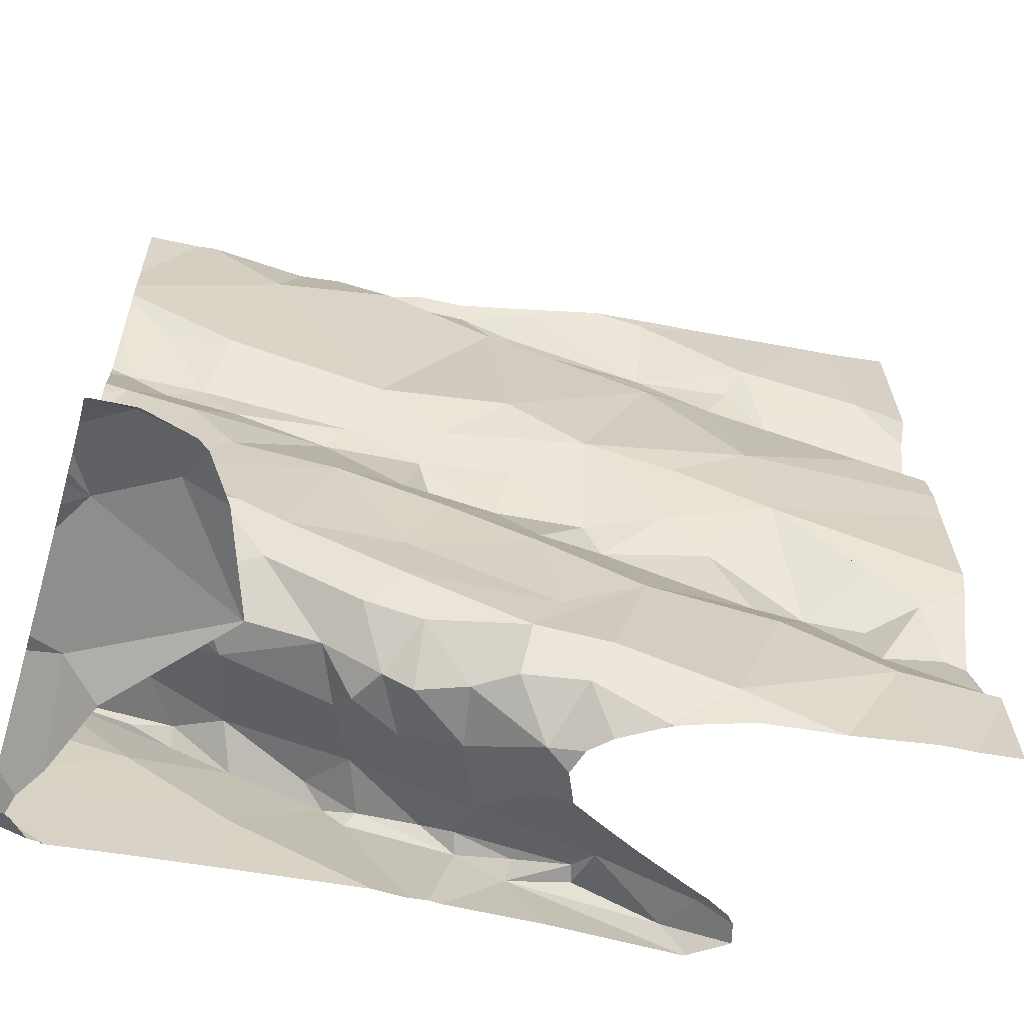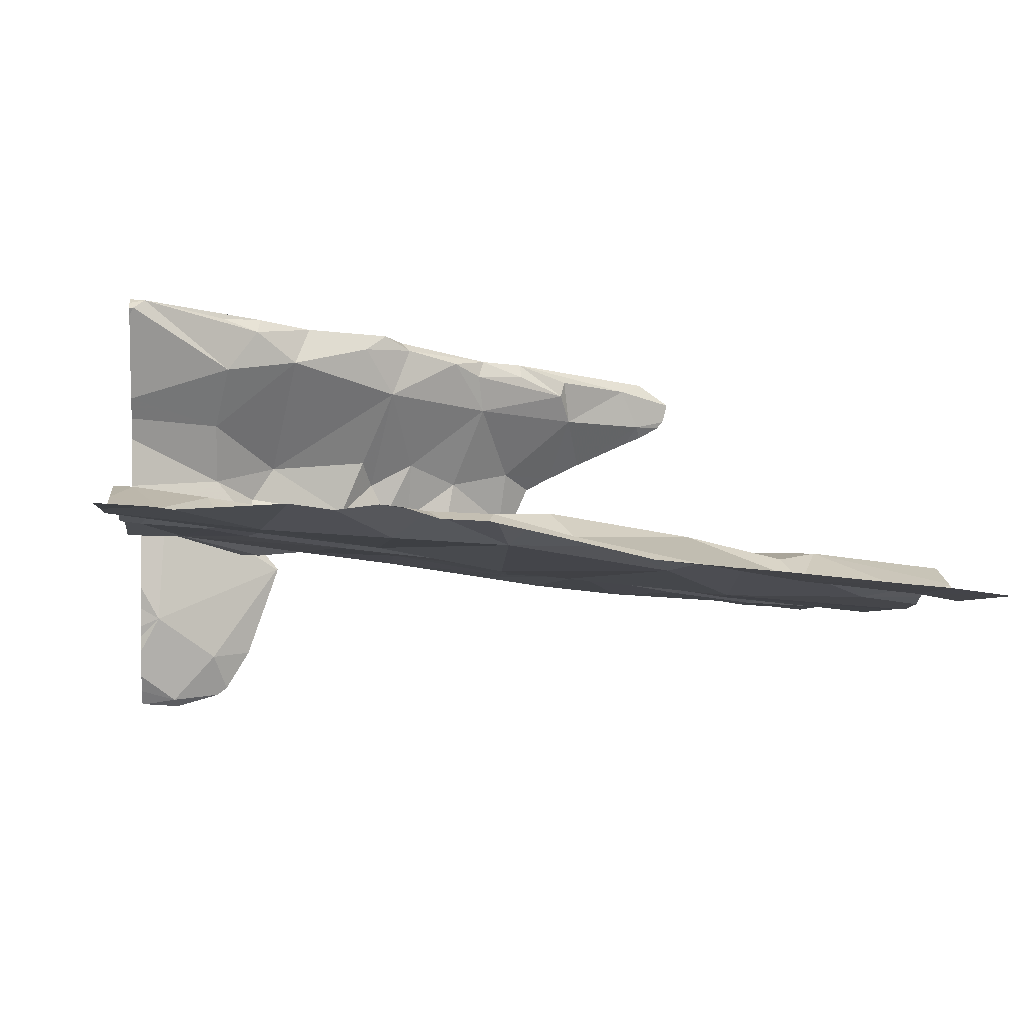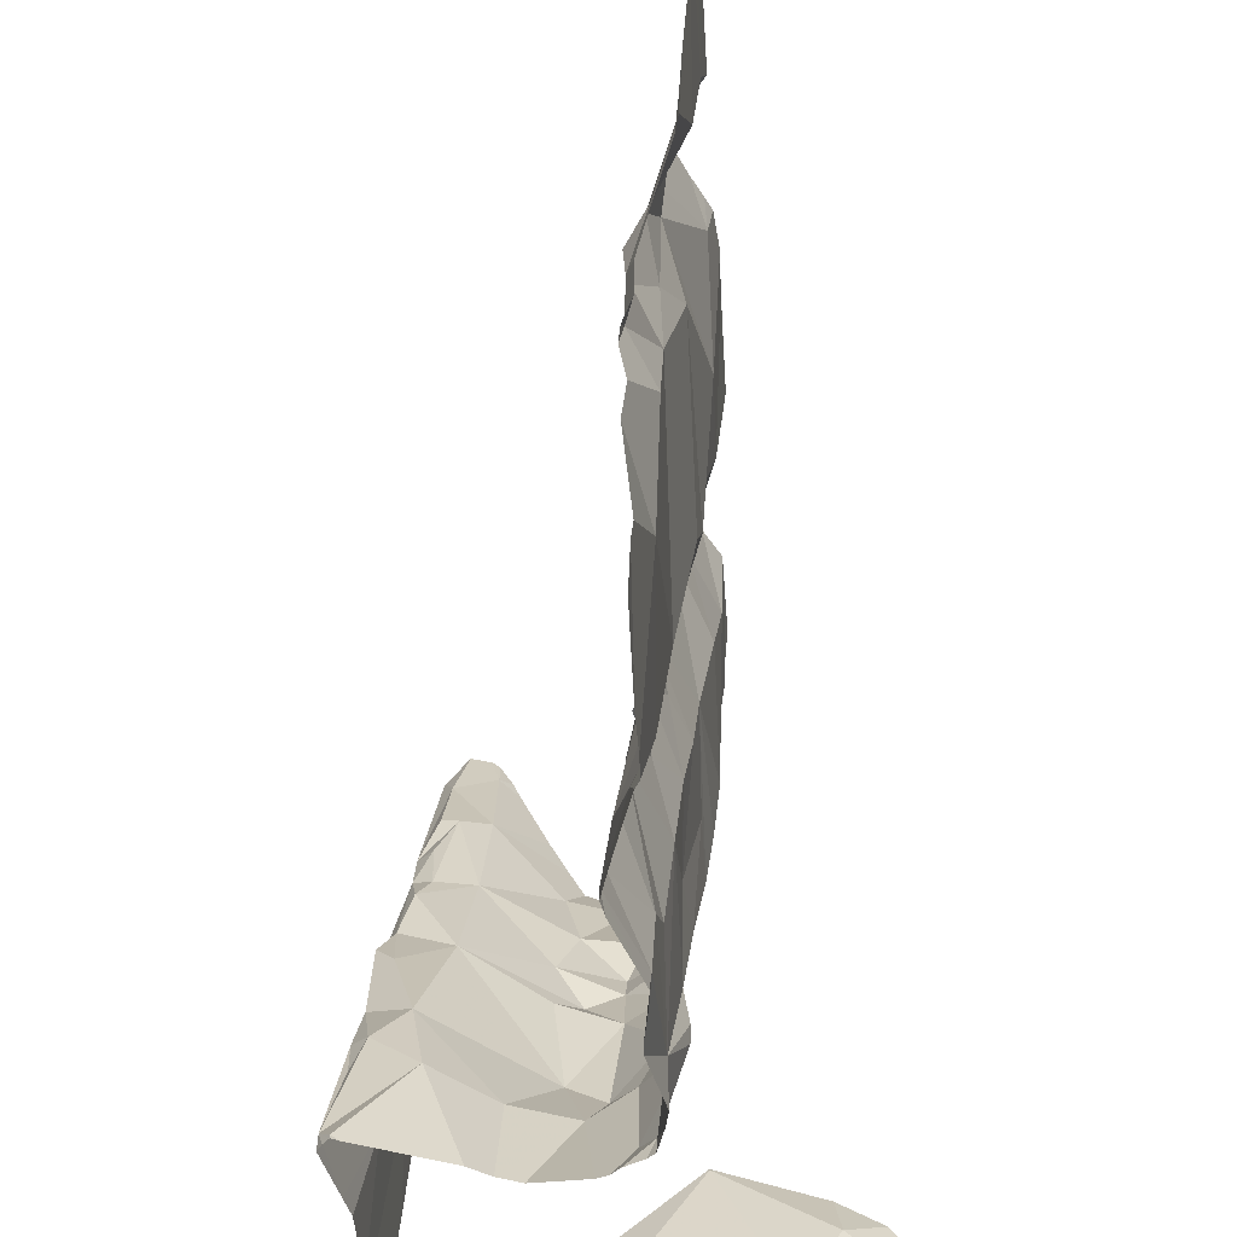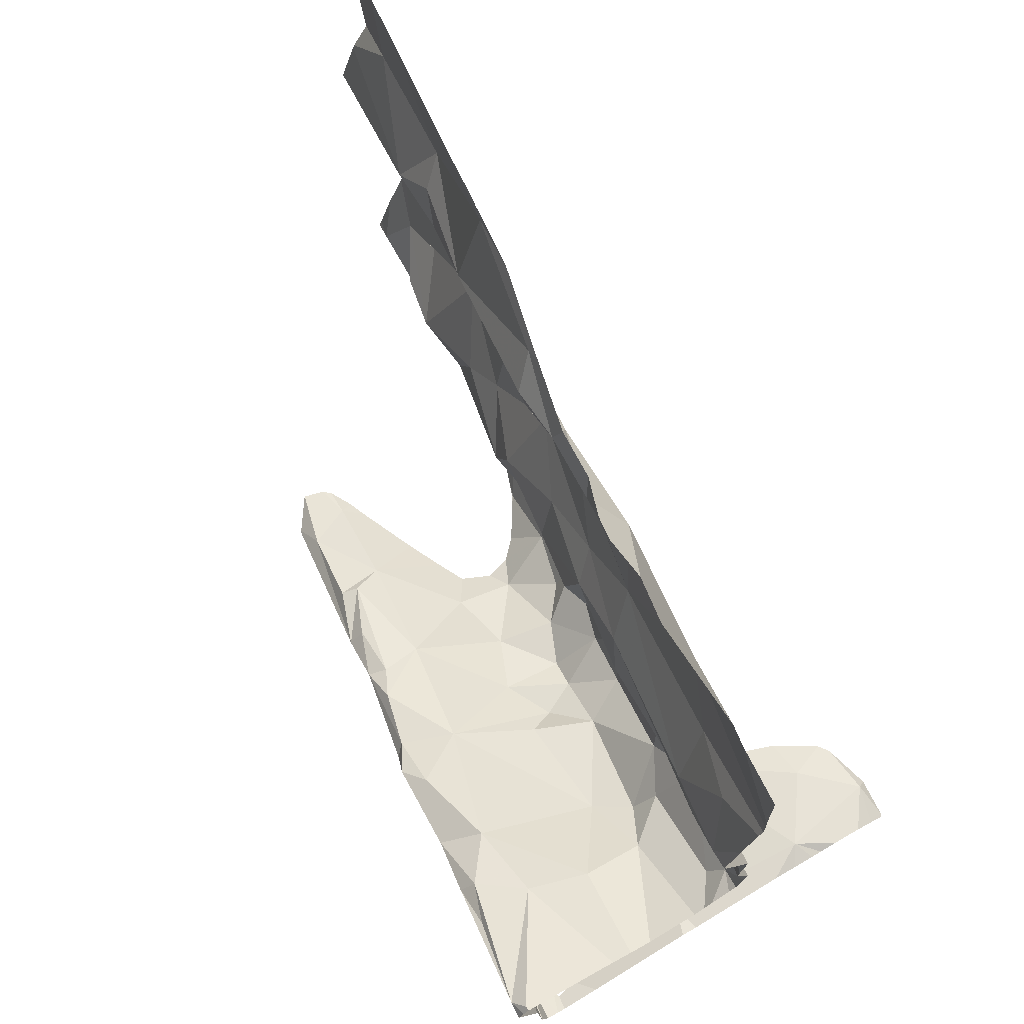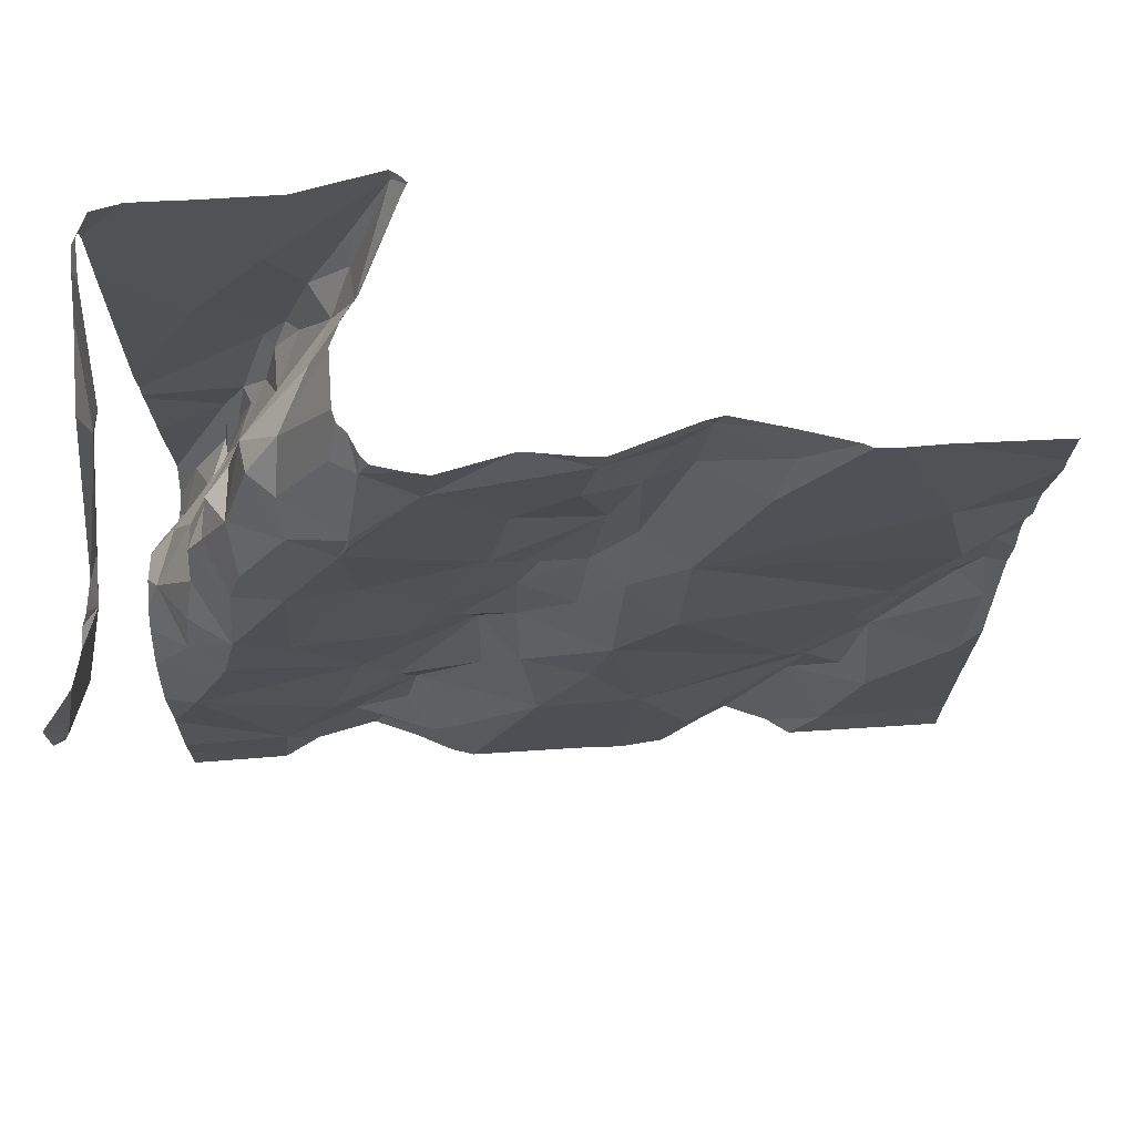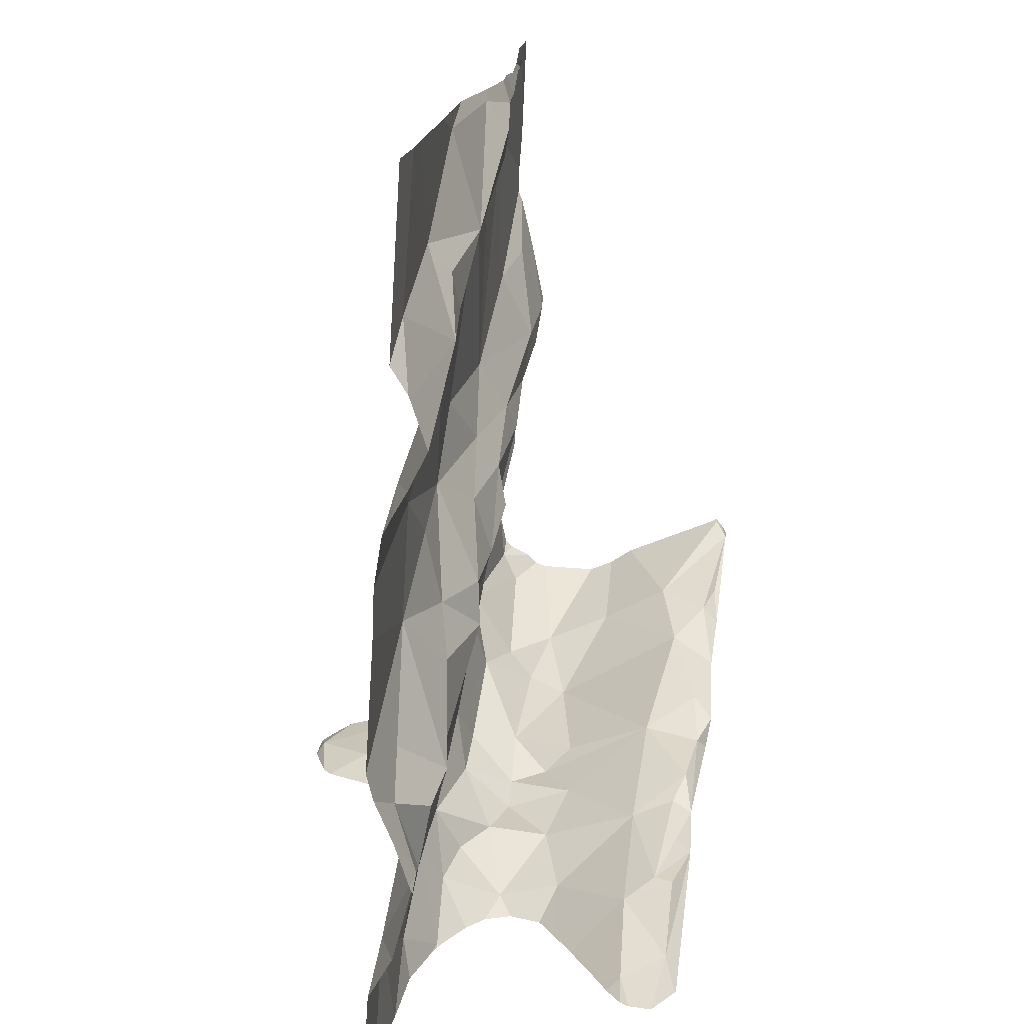
<metadata>
{"format":"obj","ext":"obj","renderer":"f3d","projection":"perspective","resolution":1024,"background":"white","views":[{"elev":-59.8,"azim":163.5,"up":"+Y"},{"elev":-0.2,"azim":173.8,"up":"+Z"},{"elev":43.6,"azim":88.3,"up":"+Y"},{"elev":73.9,"azim":59.2,"up":"+Y"},{"elev":-13.8,"azim":89.8,"up":"+Z"},{"elev":17.1,"azim":-88.7,"up":"+Y"}]}
</metadata>
<code>
v -30.48 241.9 503.1
v -30.53 241.9 503.2
v -30.21 241.8 503.1
v -30.04 241.9 503
v -30.28 242.2 503.1
v -30.24 242.1 503.1
v -30.36 242.1 503.1
v -30.51 242.2 503.1
v -30.4 242.2 503.1
v -30.56 242.4 503.1
v -30.4 242.4 503.1
v -30.09 242.2 503.2
v -30.12 242.3 503.2
v -30.18 242.1 503.4
v -30.04 242.1 503.5
v -30.04 241.8 503.4
v -30.07 241.8 502.9
v -30.14 242.1 503.4
v -30.02 242.2 503.4
v -30.17 241.8 503
v -30.21 242.8 503.2
v -30.23 242.1 503.4
v -30.2 242 503.2
v -30.33 242 503.4
v -30.39 242 503.4
v -30.35 242 503.4
v -30.25 241.9 503.4
v -30.33 242.8 503.2
v -30.72 242.8 503.1
v -30.25 242 503.4
v -30.49 242 503.4
v -30.38 242 503.4
v -30.36 242 503.3
v -30.67 242.8 503.1
v -30.9 242.8 503.1
v -30.49 241.9 503.3
v -30.53 241.9 503.2
v -30.46 241.9 503.2
v -30.45 242 503.4
v -30.49 242 503.4
v -30.05 241.9 503.2
v -30.58 241.8 503.1
v -30.58 241.8 503.4
v -30.06 241.8 503.3
v -30.13 242.1 503.3
v -30.21 241.8 503.1
v -30.48 241.8 503.4
v -30.66 242.8 503.1
v -30.6 241.8 503.2
v -30.04 242.5 503.2
v -30.07 242.5 503.2
v -30.12 242.4 503.2
v -30.09 242.4 503.2
v -30.17 242.4 503.2
v -30.55 241.8 503.2
v -30.56 241.8 503.2
v -30.57 241.8 503.2
v -30.04 242.3 503.2
v -30.62 241.8 503.1
v -30.36 242.8 503.2
v -30.43 242.8 503.2
v -30.45 242.7 503.1
v -30.32 242.4 503.1
v -30.14 242.5 503.2
v -30.3 242.4 503.2
v -30.44 241.9 503.2
v -30.49 241.9 503.1
v -30.32 242 503.1
v -30.36 241.9 503.2
v -30.39 241.9 503.2
v -30.16 242.1 503.1
v -30.04 242.1 503.2
v -30.39 242 503.1
v -30.18 242.1 503.1
v -30.17 242 503.2
v -30.17 242 503.2
v -30.05 242.1 503.2
v -30.22 242 503.1
v -30.13 242 503.2
v -30.38 242.3 503.2
v -30.39 241.9 503.2
v -30.4 241.8 503.4
v -30.18 242.1 503.4
v -30.14 242.1 503.4
v -30.27 242.4 503.2
v -30.51 242.8 503.2
v -30.63 241.8 503.1
v -30.55 241.9 503.1
v -30.57 241.9 503.1
v -30.97 242.8 503.1
v -30.96 242.8 503.1
v -30.62 241.9 503.3
v -30.48 242.7 503.2
v -30.49 242.8 503.2
v -30.61 241.9 503.3
v -30.55 241.9 503.4
v -30.47 242.3 503.2
v -30.56 242.3 503.1
v -30.55 241.9 503.4
v -30.21 241.8 503.1
v -30.86 242.8 503.1
v -30.58 242.6 503.1
v -30.65 242.8 503.1
v -30.65 242.8 503.1
v -30.26 242.8 503.2
v -30.06 241.9 502.9
v -30.44 241.8 503.4
v -30.46 241.8 503.4
v -30.36 242 503.1
v -30.61 242.1 503.1
v -30.52 242 503.1
v -30.32 242.7 503.2
v -30.19 242.7 503.2
v -30.36 242.3 503.2
v -30.5 242.1 503.1
v -30.47 242.4 503.1
v -30.3 242 503.2
v -30.32 242 503.3
v -30.34 241.9 503.2
v -30.25 241.8 503.4
v -30.03 241.8 503.4
v -30.12 241.9 503
v -30.39 242.3 503.2
v -30.17 242.3 503.2
v -30.21 241.8 503.1
v -30.48 242.3 503.1
v -30.65 242.7 503.2
v -30.59 242.2 503.1
v -30.64 242.6 503.1
v -30.1 241.8 503.2
v -30.59 242.8 503.1
v -30.04 241.8 503.4
v -30.16 241.8 503.4
v -30.14 242 503.4
v -30.14 241.8 502.9
v -30.12 241.8 502.9
v -30.7 242.2 503.1
v -30.76 242.3 503.1
v -30.08 242.8 503.2
v -30.61 241.9 503.4
v -30.7 241.9 503.4
v -30.86 242 503.1
v -30.75 242 503.1
v -30.92 242.1 503.1
v -30.73 241.9 503.3
v -30.65 242.3 503.1
v -30.75 242.4 503.1
v -30.66 242.3 503.1
v -30.73 242.6 503.1
v -30.8 242.1 503.1
v -30.74 242.1 503.1
v -30.87 242.1 503.1
v -30.02 242.2 503.2
v -30.87 242.1 503.1
v -30.37 242.8 503.2
v -30.31 242.8 503.2
v -30.02 241.9 503.4
v -30.49 242.8 503.2
v -30.69 241.9 503.1
v -30.02 242.2 503.4
v -30.02 242.1 503.3
v -30.02 242.1 503.3
v -30.87 242.2 503.1
v -30.95 242.1 503.1
v -30.02 242.3 503.2
v -30.9 242.5 503.1
v -30.02 241.9 503
v -30.77 242.7 503.1
v -30.76 242.6 503.1
v -30.02 241.9 503
v -30.02 242.5 503.2
v -30.91 242.6 503.1
v -30.02 241.9 503
v -30.02 241.9 503.4
v -30.81 242.6 503.1
v -30.02 242.5 503.2
v -30.02 242.8 503.2
v -30.42 242.8 503.2
v -30.1 242.8 503.2
v -30.97 241.9 503
v -30.97 242.2 503.1
v -30.97 242.2 503.1
v -30.97 242.7 503.1
v -30.97 242 503.1
v -30.97 242 503.1
v -30.97 242 503.1
v -30.97 242.1 503.1
v -30.97 242.1 503.1
v -30.97 242.1 503.1
v -30.97 242 503.1
v -30.97 242.3 503.1
v -30.97 242.4 503.1
v -30.97 242.4 503.1
v -30.97 242.6 503.1
v -30.97 242.6 503.1
v -30.97 242.5 503.1
v -30.97 242.5 503.1
v -30.97 242.5 503.1
v -30.97 242.6 503.1
v -30.02 242.2 503.4
v -30.02 242.2 503.5
v -30.02 241.9 503.3
v -30.02 241.9 503.2
v -30.02 241.8 503.4
v -30.02 241.9 503.2
v -30.02 241.9 503.4
v -30.02 242 503.4
v -30.02 242.7 503.2
v -30.02 242.6 503.2
v -30.02 242.5 503.2
v -30.02 242.4 503.2
v -30.02 242.4 503.2
v -30.02 242.3 503.2
v -30.02 242.3 503.2
v -30.02 242.2 503.2
v -30.02 242.1 503.2
v -30.02 242.6 503.2
v -30.02 242.1 503.2
v -30.02 242.1 503.2
v -30.02 242.1 503.2
v -30.02 242.1 503.2
v -30.02 241.9 503.4
v -30.02 242.6 503.2
v -30.63 242.8 503.1
v -30.02 241.9 502.9
v -30.02 241.9 503
v -30.02 241.9 503
v -30.02 241.9 503.1
v -30.02 242.1 503.3
v -30.02 241.9 503.4
v -30.02 242.1 503.5
v -30.02 242.1 503.4
v -30.02 242 503.4
v -30.64 241.8 503.3
v -30.06 241.8 503.4
v -30.77 241.8 503.3
v -30.77 241.8 503.3
v -30.71 241.8 503.3
v -30.73 241.8 503.4
v -30.73 241.8 503.4
v -30.08 241.8 503.4
v -30.73 241.8 503.3
v -30.63 241.8 503.1
v -30.63 241.8 503.1
v -30.09 241.8 503.4
v -30.8 241.8 503.1
v -30.89 241.8 503
v -30.66 241.8 503.1
v -30.71 241.8 503.1
v -30.79 241.8 503.1
v -30.08 241.8 503.4
v -30.76 241.8 503.3
v -30.92 241.8 503
v -30.97 241.8 503
v -30.06 241.8 503.4
v -30.08 241.8 503.4
v -30.02 241.8 502.9
v -30.02 241.8 502.9
f 23 33 22
f 2 37 38
f 2 66 1
f 1 88 2
f 5 6 12
f 244 87 248
f 36 37 92
f 97 8 9
f 9 7 5
f 13 124 12
f 4 106 170
f 5 7 6
f 6 7 109
f 9 8 115
f 11 116 10
f 10 126 11
f 87 88 89
f 58 13 12
f 136 122 135
f 12 71 72
f 45 18 161
f 174 157 245
f 18 14 15
f 14 84 15
f 243 87 244
f 161 19 160
f 200 15 201
f 18 22 14
f 202 41 203
f 83 14 30
f 22 45 23
f 26 24 25
f 33 25 24
f 24 26 30
f 14 22 30
f 31 40 96
f 39 31 25
f 32 25 31
f 32 31 108
f 22 33 24
f 30 22 24
f 36 38 37
f 39 40 31
f 96 95 99
f 39 25 33
f 36 39 33
f 70 81 38
f 33 118 119
f 242 145 238
f 241 174 251
f 134 27 157
f 22 18 45
f 208 113 209
f 50 51 52
f 50 58 211
f 64 52 51
f 54 13 53
f 53 52 54
f 240 99 239
f 239 141 237
f 50 53 58
f 51 50 210
f 61 60 155
f 60 61 62
f 93 62 61
f 62 112 60
f 63 65 52
f 52 64 63
f 54 52 65
f 66 73 67
f 38 66 2
f 67 1 66
f 6 74 12
f 100 41 130
f 69 117 68
f 68 73 69
f 38 36 70
f 71 77 72
f 218 79 219
f 13 54 85
f 73 66 81
f 74 71 12
f 75 76 78
f 76 75 79
f 76 77 71
f 78 76 71
f 79 77 76
f 85 65 80
f 11 80 65
f 81 66 38
f 83 84 14
f 238 145 234
f 222 174 241
f 27 32 107
f 85 54 65
f 63 11 65
f 64 51 217
f 86 94 61
f 86 61 178
f 75 78 117
f 88 87 59
f 89 88 67
f 92 95 36
f 49 37 57
f 61 94 93
f 40 36 95
f 95 96 40
f 97 98 8
f 98 128 8
f 108 99 47
f 36 40 39
f 102 62 93
f 89 67 110
f 67 88 1
f 127 102 93
f 105 113 21
f 237 141 236
f 5 85 114
f 114 80 123
f 115 110 111
f 68 78 109
f 109 73 68
f 110 67 111
f 73 109 67
f 94 86 127
f 63 62 116
f 112 63 113
f 9 5 114
f 9 114 97
f 115 111 7
f 122 4 100
f 114 85 80
f 116 11 63
f 85 5 124
f 118 23 117
f 119 118 117
f 236 145 252
f 235 230 222
f 123 80 97
f 124 13 85
f 23 75 117
f 100 4 41
f 69 119 117
f 112 62 63
f 12 124 5
f 131 86 158
f 78 6 109
f 4 122 106
f 9 115 7
f 126 98 97
f 11 126 80
f 93 94 127
f 33 70 36
f 119 70 33
f 98 10 146
f 109 7 111
f 123 97 114
f 81 69 73
f 126 97 80
f 110 115 128
f 115 8 128
f 86 103 127
f 129 116 62
f 116 129 10
f 102 129 62
f 153 72 215
f 111 67 109
f 79 45 162
f 68 117 78
f 83 134 15
f 56 88 42
f 53 50 52
f 118 33 23
f 205 4 228
f 71 74 6
f 78 71 6
f 53 13 58
f 209 64 223
f 63 64 113
f 72 77 218
f 119 69 70
f 70 69 81
f 23 45 79
f 156 112 105
f 58 12 165
f 37 2 55
f 20 100 46
f 98 126 10
f 27 26 32
f 134 83 30
f 15 84 83
f 99 31 96
f 234 92 49
f 27 30 26
f 15 19 18
f 75 23 79
f 232 134 233
f 26 25 32
f 46 100 3
f 95 140 99
f 27 134 30
f 20 122 100
f 138 148 147
f 203 41 205
f 142 143 152
f 138 150 137
f 146 138 137
f 127 103 168
f 144 138 181
f 141 145 236
f 145 92 234
f 99 140 141
f 99 141 239
f 166 147 149
f 143 142 159
f 144 163 138
f 110 151 143
f 98 146 128
f 129 147 10
f 147 148 10
f 129 149 147
f 149 127 169
f 137 151 128
f 150 151 137
f 146 137 128
f 151 110 128
f 146 148 138
f 184 152 185
f 152 154 144
f 152 143 150
f 150 154 152
f 164 152 144
f 180 142 186
f 248 159 249
f 159 142 246
f 143 151 150
f 150 163 144
f 138 163 150
f 164 144 182
f 144 154 150
f 185 164 190
f 41 202 16
f 191 147 192
f 192 166 193
f 201 15 231
f 127 149 102
f 168 103 29
f 172 175 168
f 149 169 175
f 129 102 149
f 17 106 136
f 200 19 15
f 168 169 127
f 87 89 159
f 3 100 125
f 175 166 149
f 160 19 200
f 10 148 146
f 110 143 159
f 159 89 110
f 197 175 198
f 35 168 101
f 175 172 195
f 95 92 140
f 175 169 168
f 139 208 177
f 145 141 92
f 140 92 141
f 57 37 55
f 247 180 253
f 90 183 91
f 181 138 191
f 182 144 181
f 157 27 133
f 183 172 91
f 162 45 161
f 184 142 152
f 161 18 19
f 49 92 37
f 185 152 164
f 186 142 184
f 91 172 35
f 187 164 188
f 165 12 153
f 153 12 72
f 188 164 189
f 189 164 182
f 42 88 59
f 59 87 243
f 190 164 187
f 191 138 147
f 167 4 173
f 192 147 166
f 173 4 170
f 193 166 196
f 170 106 225
f 194 172 183
f 195 172 194
f 101 168 29
f 55 2 56
f 196 166 197
f 171 50 176
f 197 166 175
f 176 50 212
f 198 175 199
f 199 175 195
f 56 2 88
f 16 204 121
f 35 172 168
f 205 41 4
f 121 206 132
f 82 27 107
f 207 134 157
f 34 103 48
f 125 100 130
f 179 208 139
f 132 206 255
f 209 113 64
f 210 50 171
f 211 58 213
f 212 50 211
f 130 41 44
f 213 58 214
f 43 99 240
f 29 103 34
f 214 58 165
f 215 72 216
f 47 99 43
f 216 72 221
f 217 51 210
f 48 103 104
f 218 77 79
f 107 32 108
f 108 31 99
f 219 79 229
f 21 113 179
f 220 72 218
f 221 72 220
f 120 27 82
f 235 222 256
f 223 64 217
f 121 204 206
f 105 112 113
f 225 106 257
f 44 41 16
f 226 4 227
f 16 202 204
f 104 103 224
f 227 4 167
f 228 4 226
f 133 27 120
f 229 79 162
f 206 230 235
f 135 122 20
f 158 86 178
f 231 15 232
f 156 60 112
f 232 15 134
f 233 134 207
f 136 106 122
f 245 157 133
f 246 142 247
f 28 60 156
f 247 142 180
f 248 87 159
f 249 159 250
f 178 61 155
f 155 60 28
f 250 159 246
f 251 174 245
f 252 145 242
f 179 113 208
f 253 180 254
f 131 103 86
f 255 206 235
f 256 222 241
f 257 106 17
f 224 103 131
f 258 225 257

</code>
